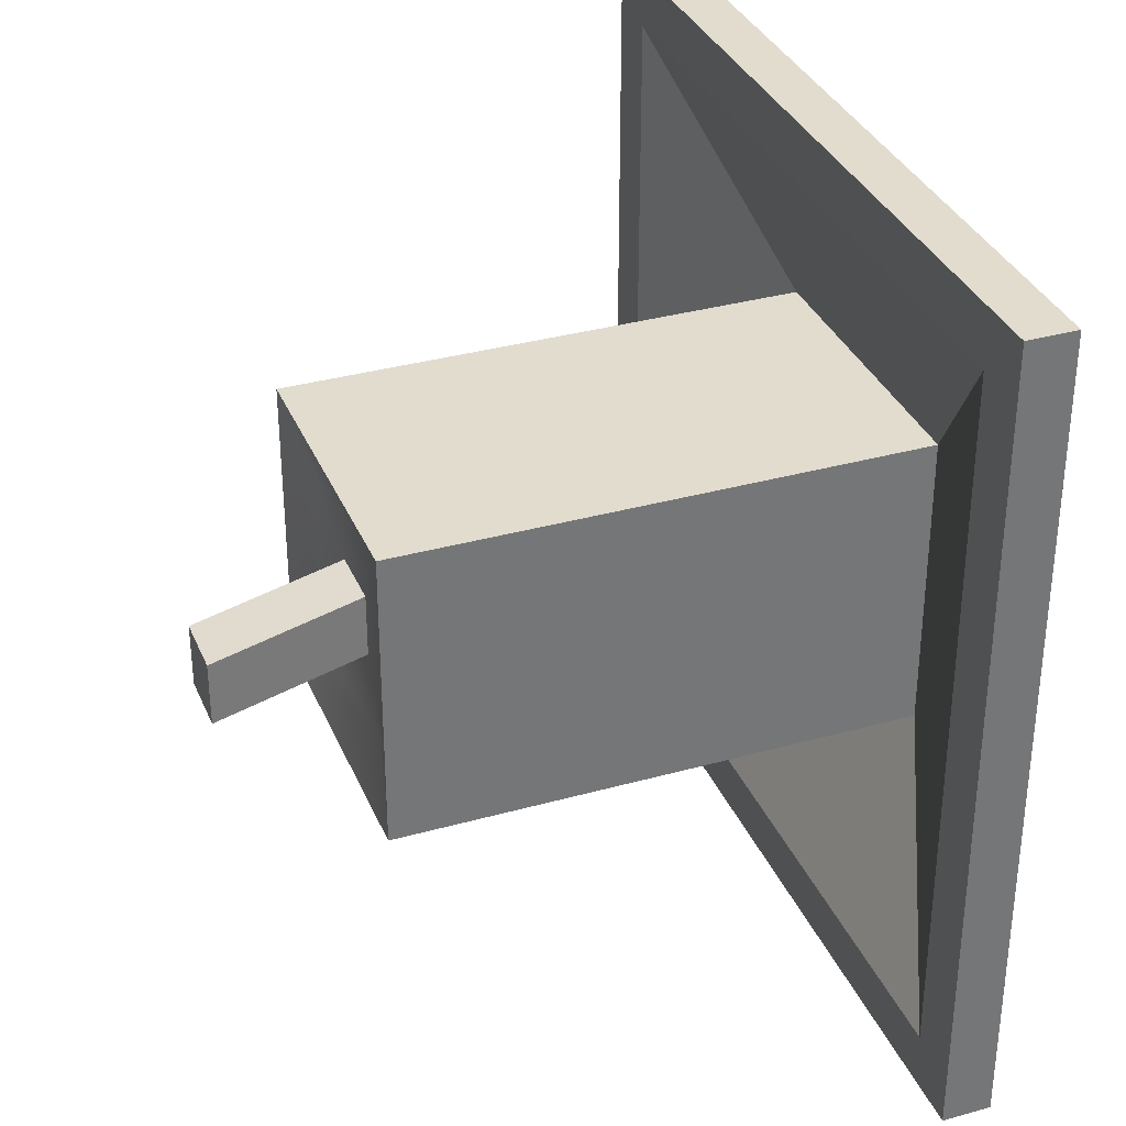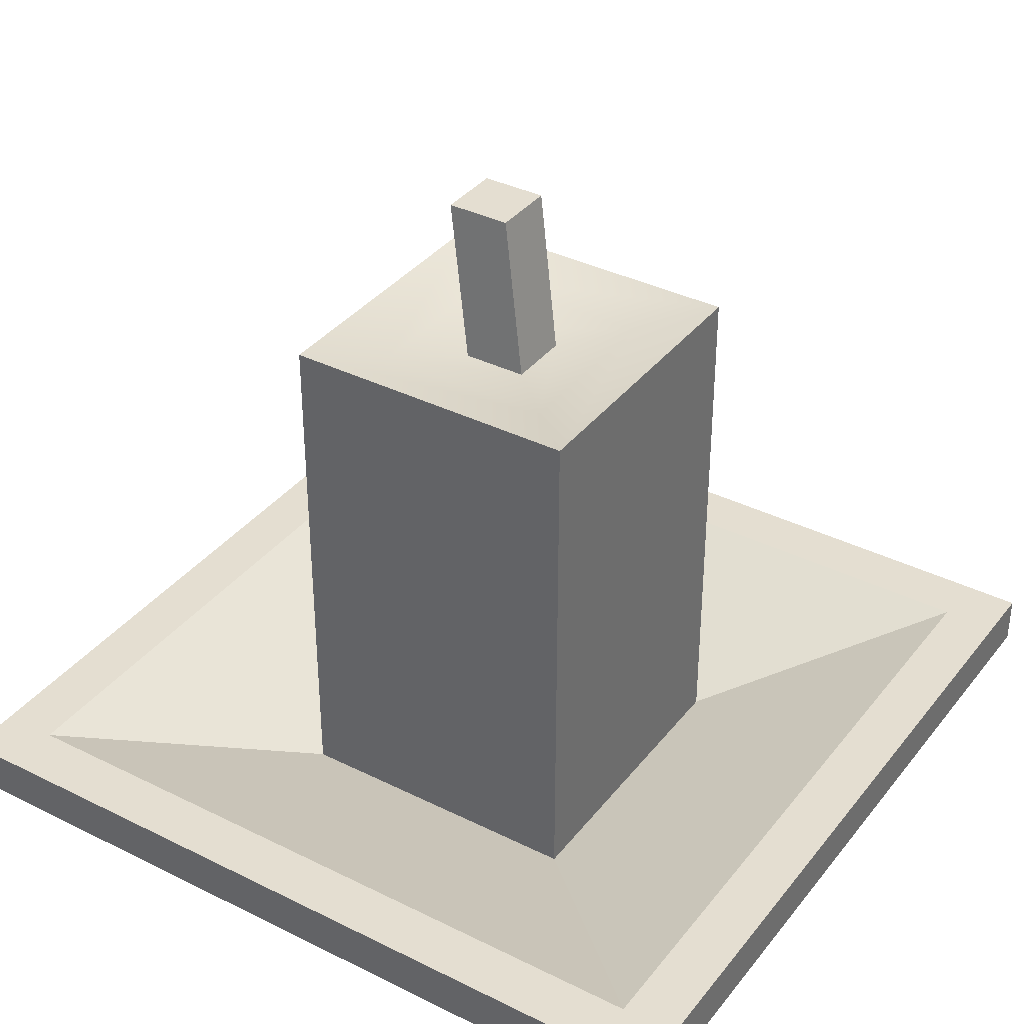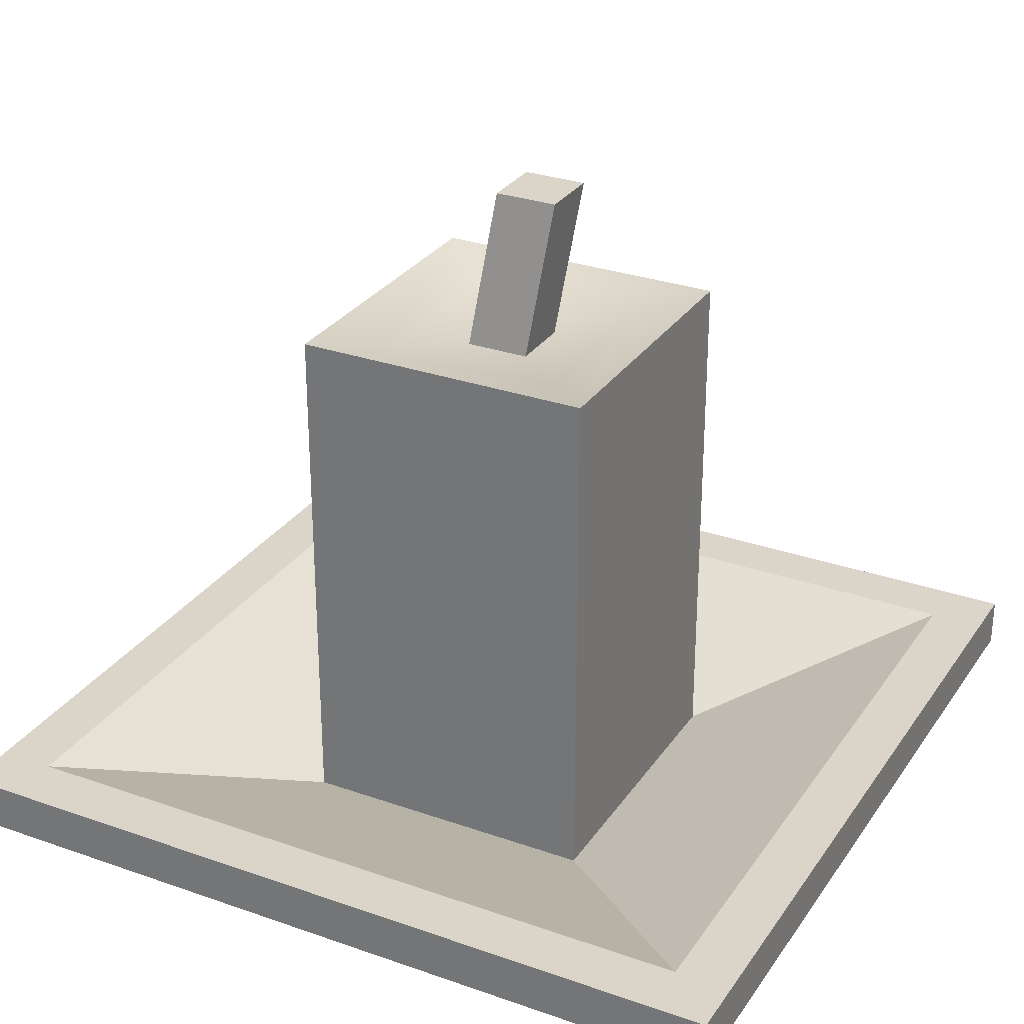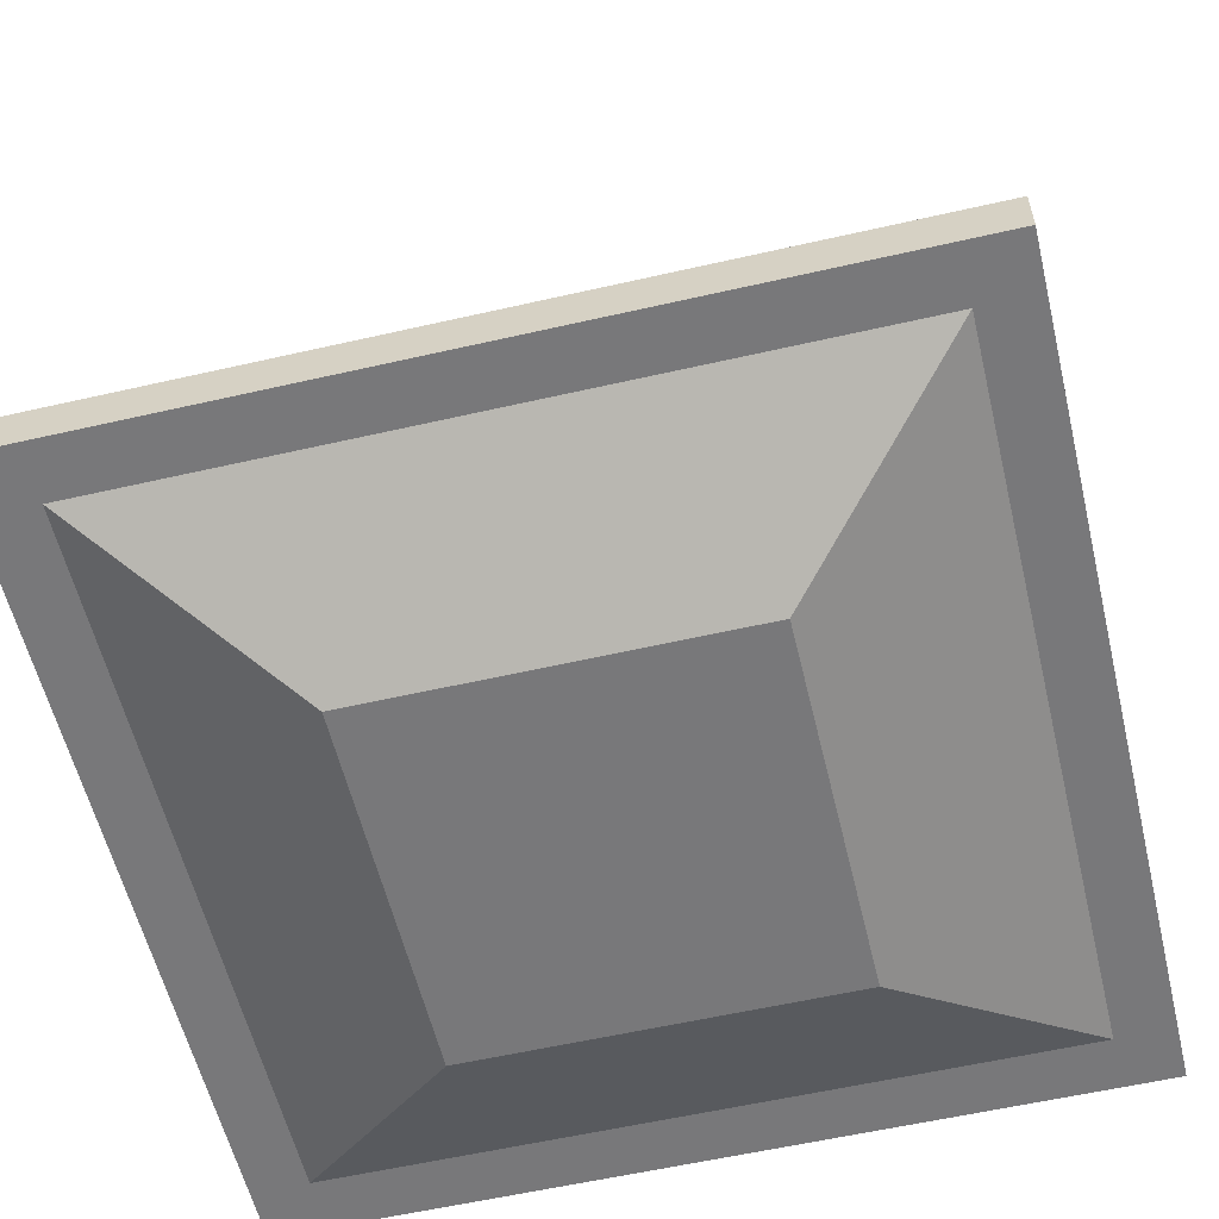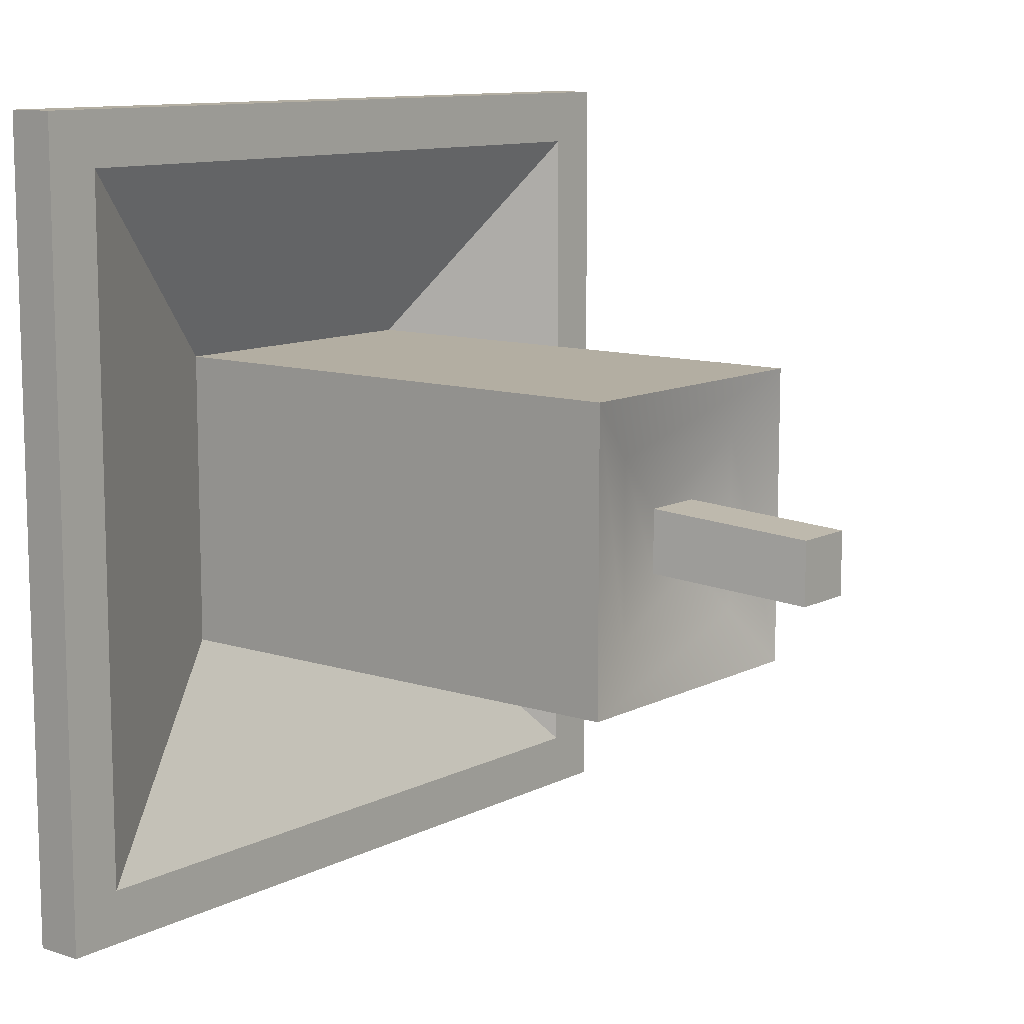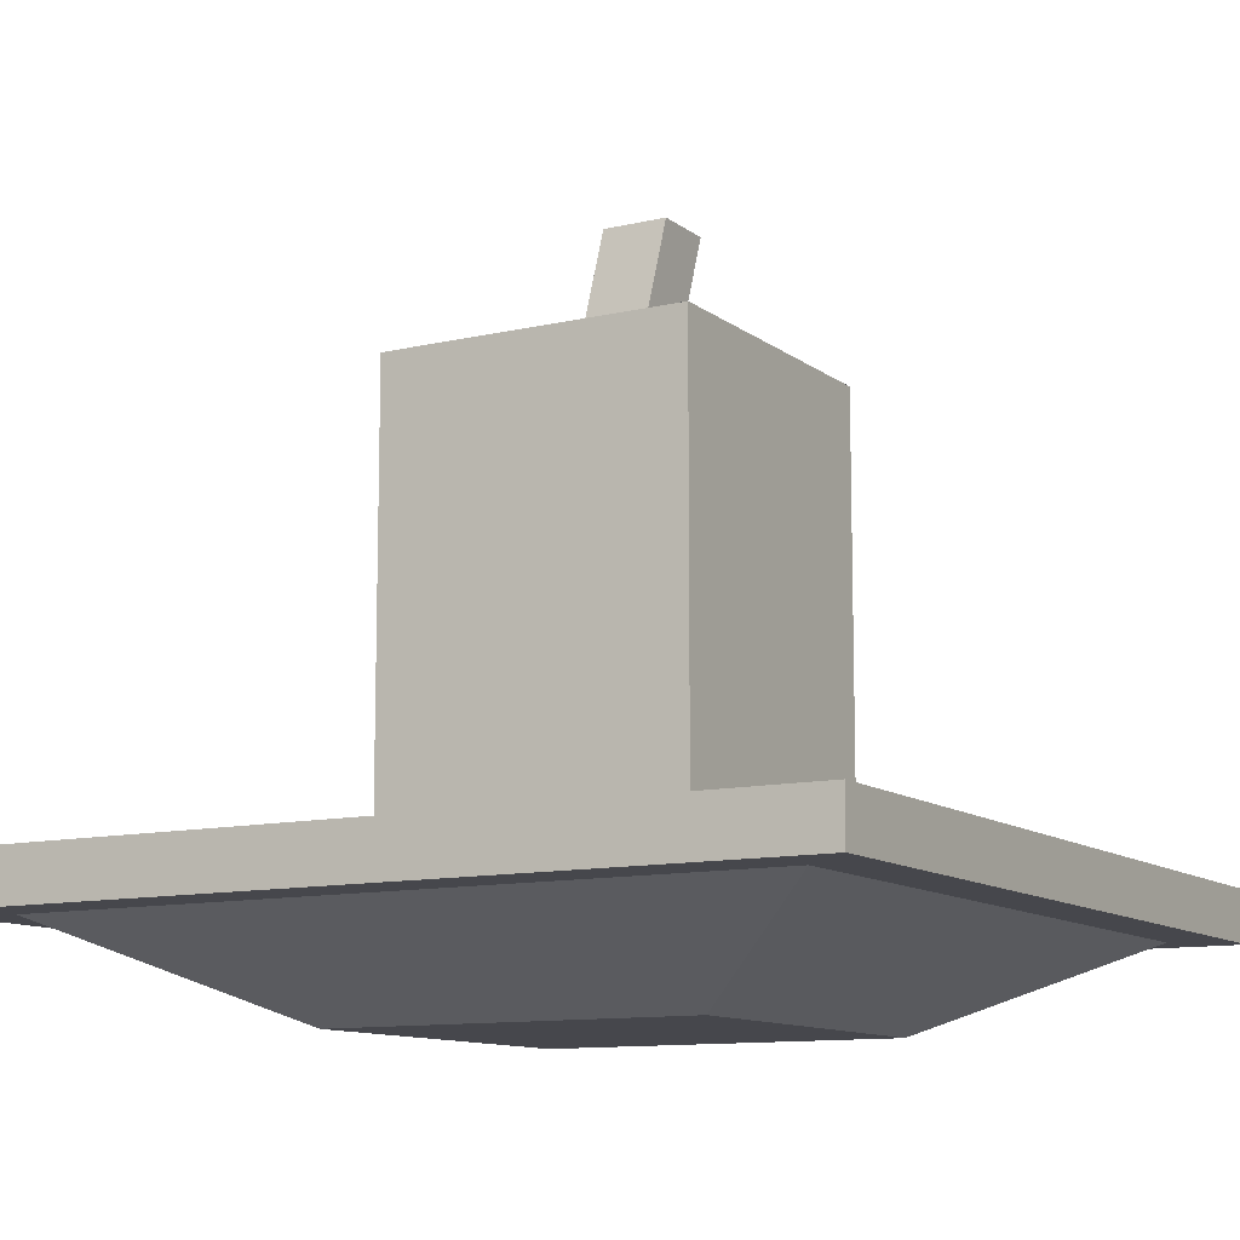
<metadata>
{"format":"obj","ext":"obj","renderer":"f3d","projection":"perspective","resolution":1024,"background":"white","views":[{"elev":34.1,"azim":-110.7,"up":"+Z"},{"elev":36.4,"azim":33.0,"up":"+Y"},{"elev":29.1,"azim":117.6,"up":"+Y"},{"elev":-57.6,"azim":103.4,"up":"+Y"},{"elev":10.8,"azim":128.8,"up":"+Z"},{"elev":-11.0,"azim":120.0,"up":"+Y"}]}
</metadata>
<code>
v -0.5 -0.07719 0.5
v 0.5 -0.07719 0.5
v -0.418 0.07719 0.418
v 0.418 0.07719 0.418
v -0.418 0.07719 -0.418
v 0.418 0.07719 -0.418
v -0.5 -0.07719 -0.5
v 0.5 -0.07719 -0.5
v -0.9877 0.1663 0.9877
v 0.9877 0.1663 0.9877
v 0.9877 0.3029 0.9877
v -0.9877 0.3029 0.9877
v -0.9877 0.3029 -0.9877
v 0.9877 0.3029 -0.9877
v 0.9877 0.1663 -0.9877
v -0.9877 0.1663 -0.9877
v -0.418 1.528 0.418
v 0.418 1.528 0.418
v 0.418 1.528 -0.418
v -0.418 1.528 -0.418
v -0.247 1.484 0.247
v 0.247 1.484 0.247
v 0.247 1.484 -0.247
v -0.247 1.484 -0.247
v -0.0883 1.463 0.0883
v 0.0883 1.463 0.0883
v 0.0883 1.463 -0.0883
v -0.0883 1.463 -0.0883
v -0.1691 1.891 0.04273
v 0.007553 1.891 0.04273
v 0.007553 1.891 -0.1339
v -0.1691 1.891 -0.1339
v -1.141 0.1663 1.141
v 1.141 0.1663 1.141
v 1.141 0.3029 1.141
v -1.141 0.3029 1.141
v -1.141 0.3029 -1.141
v 1.141 0.3029 -1.141
v 1.141 0.1663 -1.141
v -1.141 0.1663 -1.141
f 33 34 35 36
f 29 30 31 32
f 37 38 39 40
f 7 8 2 1
f 34 39 38 35
f 40 33 36 37
f 1 2 10 9
f 4 3 12 11
f 5 6 14 13
f 8 7 16 15
f 2 8 15 10
f 6 4 11 14
f 7 1 9 16
f 3 5 13 12
f 3 4 18 17
f 4 6 19 18
f 6 5 20 19
f 5 3 17 20
f 17 18 22 21
f 18 19 23 22
f 19 20 24 23
f 20 17 21 24
f 21 22 26 25
f 22 23 27 26
f 23 24 28 27
f 24 21 25 28
f 25 26 30 29
f 26 27 31 30
f 27 28 32 31
f 28 25 29 32
f 9 10 34 33
f 11 12 36 35
f 13 14 38 37
f 15 16 40 39
f 10 15 39 34
f 14 11 35 38
f 16 9 33 40
f 12 13 37 36

</code>
